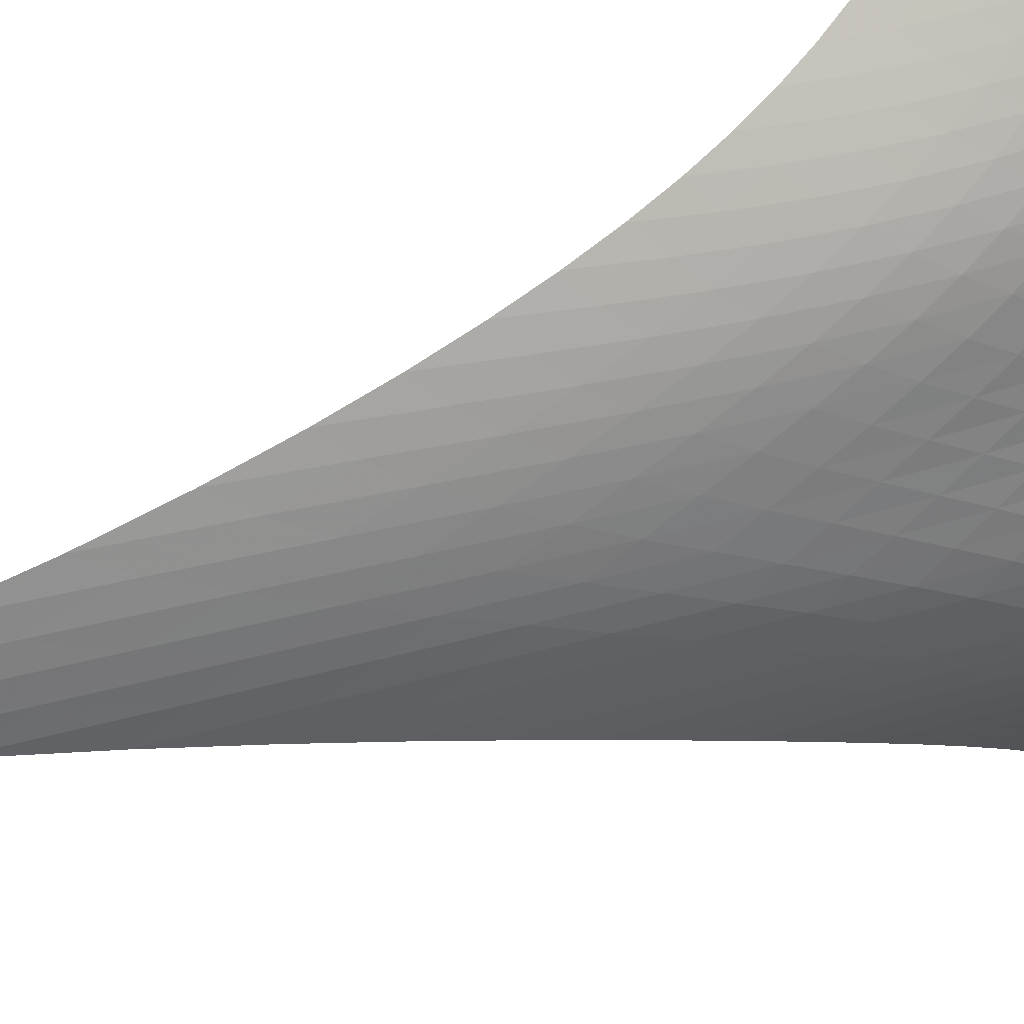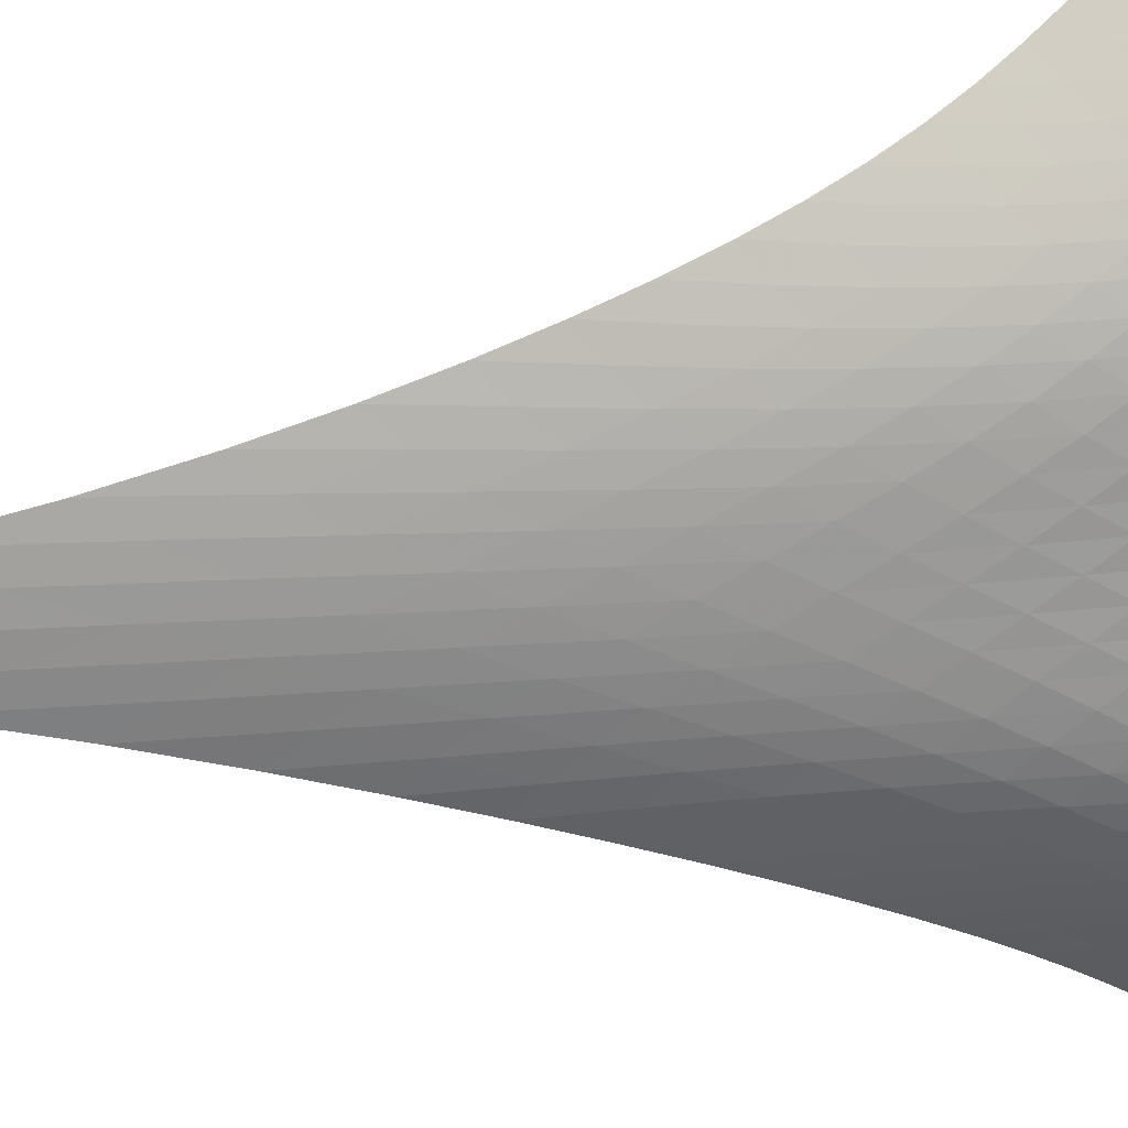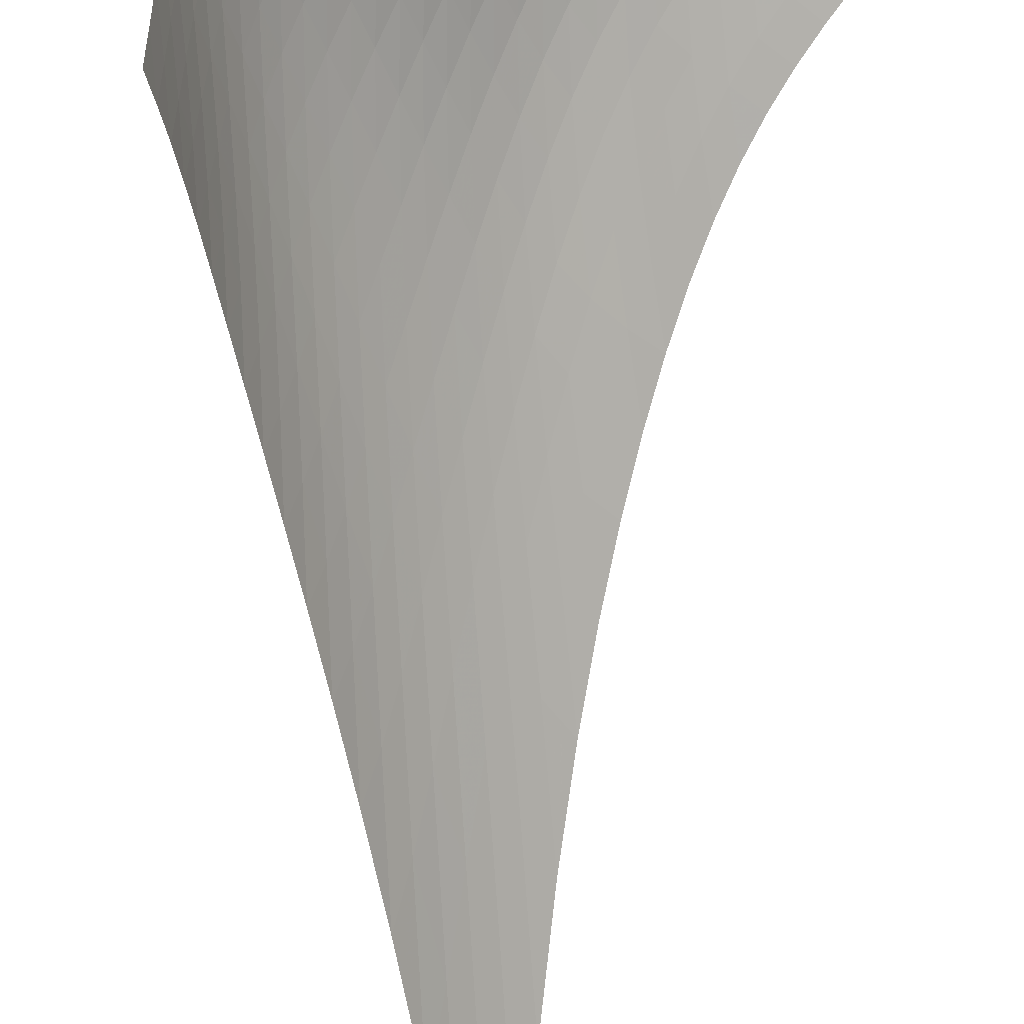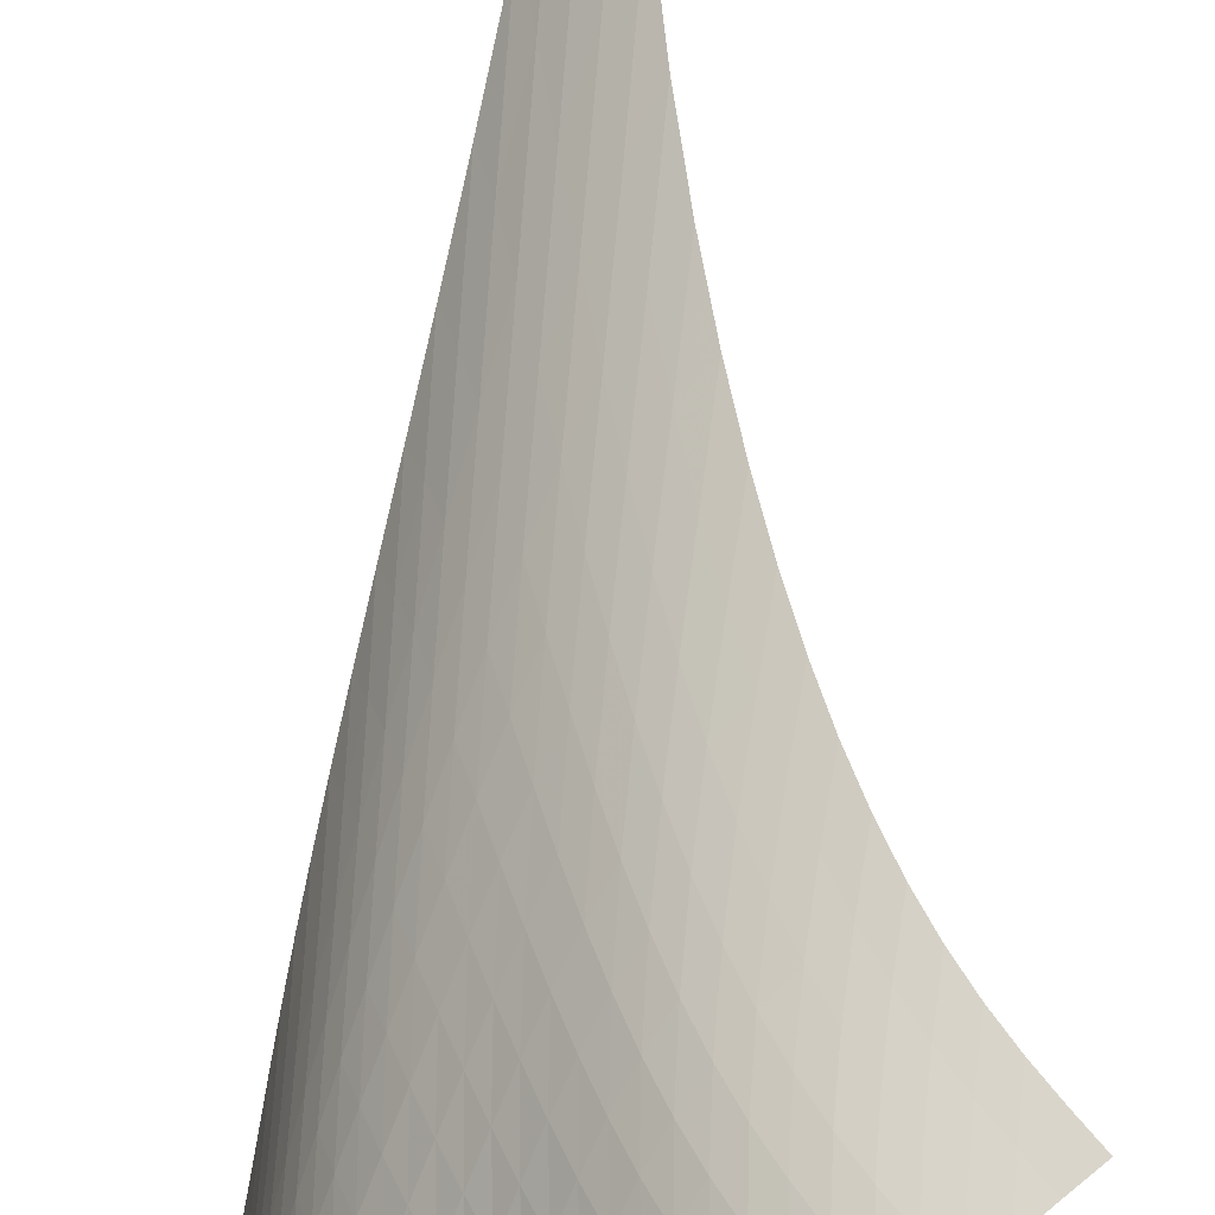
<metadata>
{"format":"obj","ext":"obj","renderer":"f3d","projection":"perspective","resolution":1024,"background":"white","views":[{"elev":76.1,"azim":-108.1,"up":"+Z"},{"elev":66.1,"azim":-96.7,"up":"+Z"},{"elev":-70.9,"azim":-3.4,"up":"+Z"},{"elev":77.9,"azim":-2.7,"up":"+Z"}]}
</metadata>
<code>
v -6.509 -0.08388 6.509
v -1.759 -25.8 13.2
v -13.2 -25.8 1.759
v -8.228 -34.95 8.228
v -13 -25.16 2.239
v -12.82 -24.49 2.708
v -12.63 -23.78 3.16
v -12.43 -23.01 3.586
v -12.21 -22.17 3.984
v -11.96 -21.25 4.355
v -11.69 -20.23 4.699
v -11.37 -19.09 5.02
v -11.01 -17.82 5.321
v -10.61 -16.39 5.603
v -10.15 -14.75 5.867
v -9.619 -12.85 6.107
v -9.012 -10.58 6.315
v -8.303 -7.814 6.469
v -7.471 -4.346 6.542
v -6.542 -4.346 7.471
v -6.469 -7.814 8.303
v -6.315 -10.58 9.012
v -6.107 -12.85 9.619
v -5.867 -14.75 10.15
v -5.603 -16.39 10.61
v -5.321 -17.82 11.01
v -5.02 -19.09 11.37
v -4.699 -20.23 11.69
v -4.355 -21.25 11.96
v -3.984 -22.17 12.21
v -3.586 -23.01 12.43
v -3.16 -23.78 12.63
v -2.708 -24.49 12.82
v -2.239 -25.16 13
v -2.406 -26.28 13.16
v -3.034 -26.76 13.13
v -3.635 -27.26 13.11
v -4.201 -27.77 13.06
v -4.728 -28.33 12.97
v -5.206 -28.91 12.8
v -5.631 -29.52 12.56
v -6 -30.15 12.23
v -6.321 -30.78 11.83
v -6.607 -31.41 11.38
v -6.87 -32.03 10.89
v -7.123 -32.64 10.37
v -7.378 -33.23 9.827
v -7.643 -33.81 9.285
v -7.926 -34.39 8.749
v -8.749 -34.39 7.926
v -9.285 -33.81 7.643
v -9.827 -33.23 7.378
v -10.37 -32.64 7.123
v -10.89 -32.03 6.87
v -11.38 -31.41 6.607
v -11.83 -30.78 6.321
v -12.23 -30.15 6
v -12.56 -29.52 5.631
v -12.8 -28.91 5.206
v -12.97 -28.33 4.728
v -13.06 -27.77 4.201
v -13.11 -27.26 3.635
v -13.13 -26.76 3.034
v -13.16 -26.28 2.406
v -7.318 -6.81 7.318
v -8.068 -9.386 7.17
v -8.741 -11.66 6.986
v -9.34 -13.65 6.769
v -9.874 -15.39 6.528
v -10.35 -16.93 6.269
v -10.78 -18.31 5.991
v -11.17 -19.55 5.694
v -11.51 -20.67 5.375
v -11.82 -21.69 5.031
v -12.1 -22.61 4.657
v -12.34 -23.46 4.254
v -12.56 -24.24 3.821
v -12.77 -24.96 3.363
v -12.96 -25.63 2.888
v -7.17 -9.386 8.068
v -7.857 -11.21 7.857
v -8.496 -13 7.64
v -9.08 -14.67 7.409
v -9.614 -16.2 7.163
v -10.1 -17.61 6.904
v -10.55 -18.9 6.63
v -10.96 -20.09 6.338
v -11.33 -21.18 6.022
v -11.67 -22.18 5.68
v -11.97 -23.1 5.306
v -12.25 -23.94 4.901
v -12.49 -24.72 4.465
v -12.72 -25.44 4.002
v -12.93 -26.12 3.522
v -6.986 -11.66 8.741
v -7.64 -13 8.496
v -8.256 -14.41 8.256
v -8.829 -15.81 8.013
v -9.359 -17.15 7.762
v -9.851 -18.42 7.501
v -10.31 -19.61 7.228
v -10.74 -20.73 6.939
v -11.13 -21.77 6.628
v -11.5 -22.74 6.29
v -11.83 -23.63 5.919
v -12.14 -24.47 5.516
v -12.41 -25.24 5.079
v -12.66 -25.95 4.614
v -12.89 -26.62 4.129
v -6.769 -13.65 9.34
v -7.409 -14.67 9.08
v -8.013 -15.81 8.829
v -8.577 -16.99 8.577
v -9.102 -18.16 8.319
v -9.594 -19.3 8.055
v -10.06 -20.4 7.781
v -10.5 -21.44 7.493
v -10.91 -22.43 7.186
v -11.3 -23.36 6.852
v -11.66 -24.23 6.487
v -11.99 -25.04 6.088
v -12.29 -25.8 5.654
v -12.57 -26.5 5.19
v -12.83 -27.15 4.702
v -6.528 -15.39 9.874
v -7.163 -16.2 9.614
v -7.762 -17.15 9.359
v -8.319 -18.16 9.102
v -8.839 -19.2 8.839
v -9.326 -20.23 8.569
v -9.788 -21.24 8.29
v -10.23 -22.21 8
v -10.65 -23.15 7.692
v -11.05 -24.03 7.362
v -11.43 -24.87 7.002
v -11.79 -25.66 6.608
v -12.12 -26.39 6.18
v -12.43 -27.08 5.719
v -12.71 -27.72 5.231
v -6.269 -16.93 10.35
v -6.904 -17.61 10.1
v -7.501 -18.42 9.851
v -8.055 -19.3 9.594
v -8.569 -20.23 9.326
v -9.049 -21.17 9.049
v -9.503 -22.1 8.761
v -9.939 -23.01 8.463
v -10.36 -23.89 8.151
v -10.77 -24.74 7.819
v -11.16 -25.55 7.461
v -11.53 -26.31 7.071
v -11.88 -27.02 6.648
v -12.21 -27.69 6.193
v -12.52 -28.32 5.709
v -5.991 -18.31 10.78
v -6.63 -18.9 10.55
v -7.228 -19.61 10.31
v -7.781 -20.4 10.06
v -8.29 -21.24 9.788
v -8.761 -22.1 9.503
v -9.205 -22.97 9.205
v -9.63 -23.82 8.895
v -10.04 -24.66 8.572
v -10.44 -25.47 8.232
v -10.83 -26.24 7.869
v -11.21 -26.98 7.479
v -11.57 -27.68 7.059
v -11.91 -28.33 6.608
v -12.24 -28.94 6.129
v -5.694 -19.55 11.17
v -6.338 -20.09 10.96
v -6.939 -20.73 10.74
v -7.493 -21.44 10.5
v -8 -22.21 10.23
v -8.463 -23.01 9.939
v -8.895 -23.82 9.63
v -9.305 -24.63 9.305
v -9.701 -25.42 8.966
v -10.09 -26.2 8.611
v -10.47 -26.94 8.238
v -10.84 -27.66 7.841
v -11.2 -28.33 7.418
v -11.55 -28.98 6.968
v -11.9 -29.58 6.493
v -5.375 -20.67 11.51
v -6.022 -21.18 11.33
v -6.628 -21.77 11.13
v -7.186 -22.43 10.91
v -7.692 -23.15 10.65
v -8.151 -23.89 10.36
v -8.572 -24.66 10.04
v -8.966 -25.42 9.701
v -9.344 -26.18 9.344
v -9.713 -26.92 8.97
v -10.08 -27.64 8.58
v -10.44 -28.33 8.17
v -10.79 -28.99 7.738
v -11.14 -29.62 7.284
v -11.49 -30.22 6.81
v -5.031 -21.69 11.82
v -5.68 -22.18 11.67
v -6.29 -22.74 11.5
v -6.852 -23.36 11.3
v -7.362 -24.03 11.05
v -7.819 -24.74 10.77
v -8.232 -25.47 10.44
v -8.611 -26.2 10.09
v -8.97 -26.92 9.713
v -9.319 -27.63 9.319
v -9.662 -28.32 8.907
v -10 -29 8.479
v -10.34 -29.64 8.033
v -10.69 -30.26 7.571
v -11.03 -30.85 7.094
v -4.657 -22.61 12.1
v -5.306 -23.1 11.97
v -5.919 -23.63 11.83
v -6.487 -24.23 11.66
v -7.002 -24.87 11.43
v -7.461 -25.55 11.16
v -7.869 -26.24 10.83
v -8.238 -26.94 10.47
v -8.58 -27.64 10.08
v -8.907 -28.32 9.662
v -9.229 -29 9.229
v -9.55 -29.65 8.78
v -9.873 -30.28 8.317
v -10.2 -30.89 7.842
v -10.54 -31.47 7.358
v -4.254 -23.46 12.34
v -4.901 -23.94 12.25
v -5.516 -24.47 12.14
v -6.088 -25.04 11.99
v -6.608 -25.66 11.79
v -7.071 -26.31 11.53
v -7.479 -26.98 11.21
v -7.841 -27.66 10.84
v -8.17 -28.33 10.44
v -8.479 -29 10
v -8.78 -29.65 9.55
v -9.08 -30.28 9.08
v -9.385 -30.9 8.598
v -9.699 -31.5 8.109
v -10.03 -32.08 7.616
v -3.821 -24.24 12.56
v -4.465 -24.72 12.49
v -5.079 -25.24 12.41
v -5.654 -25.8 12.29
v -6.18 -26.39 12.12
v -6.648 -27.02 11.88
v -7.059 -27.68 11.57
v -7.418 -28.33 11.2
v -7.738 -28.99 10.79
v -8.033 -29.64 10.34
v -8.317 -30.28 9.873
v -8.598 -30.9 9.385
v -8.885 -31.51 8.885
v -9.184 -32.1 8.381
v -9.497 -32.67 7.877
v -3.363 -24.96 12.77
v -4.002 -25.44 12.72
v -4.614 -25.95 12.66
v -5.19 -26.5 12.57
v -5.719 -27.08 12.43
v -6.193 -27.69 12.21
v -6.608 -28.33 11.91
v -6.968 -28.98 11.55
v -7.284 -29.62 11.14
v -7.571 -30.26 10.69
v -7.842 -30.89 10.2
v -8.109 -31.5 9.699
v -8.381 -32.1 9.184
v -8.665 -32.68 8.665
v -8.966 -33.25 8.15
v -2.888 -25.63 12.96
v -3.522 -26.12 12.93
v -4.129 -26.62 12.89
v -4.702 -27.15 12.83
v -5.231 -27.72 12.71
v -5.709 -28.32 12.52
v -6.129 -28.94 12.24
v -6.493 -29.58 11.9
v -6.81 -30.22 11.49
v -7.094 -30.85 11.03
v -7.358 -31.47 10.54
v -7.616 -32.08 10.03
v -7.877 -32.67 9.497
v -8.15 -33.25 8.966
v -8.44 -33.82 8.44
f 289 49 4
f 289 4 50
f 5 79 64
f 5 64 3
f 79 94 63
f 79 63 64
f 94 109 62
f 94 62 63
f 109 124 61
f 109 61 62
f 124 139 60
f 124 60 61
f 139 154 59
f 139 59 60
f 154 169 58
f 154 58 59
f 169 184 57
f 169 57 58
f 184 199 56
f 184 56 57
f 199 214 55
f 199 55 56
f 214 229 54
f 214 54 55
f 229 244 53
f 229 53 54
f 244 259 52
f 244 52 53
f 259 274 51
f 259 51 52
f 274 289 50
f 274 50 51
f 1 20 65
f 1 65 19
f 19 65 66
f 19 66 18
f 18 66 67
f 18 67 17
f 17 67 68
f 17 68 16
f 16 68 69
f 16 69 15
f 15 69 70
f 15 70 14
f 14 70 71
f 14 71 13
f 13 71 72
f 13 72 12
f 12 72 73
f 12 73 11
f 11 73 74
f 11 74 10
f 10 74 75
f 10 75 9
f 9 75 76
f 9 76 8
f 8 76 77
f 8 77 7
f 7 77 78
f 7 78 6
f 6 78 79
f 6 79 5
f 20 21 80
f 20 80 65
f 65 80 81
f 65 81 66
f 66 81 82
f 66 82 67
f 67 82 83
f 67 83 68
f 68 83 84
f 68 84 69
f 69 84 85
f 69 85 70
f 70 85 86
f 70 86 71
f 71 86 87
f 71 87 72
f 72 87 88
f 72 88 73
f 73 88 89
f 73 89 74
f 74 89 90
f 74 90 75
f 75 90 91
f 75 91 76
f 76 91 92
f 76 92 77
f 77 92 93
f 77 93 78
f 78 93 94
f 78 94 79
f 21 22 95
f 21 95 80
f 80 95 96
f 80 96 81
f 81 96 97
f 81 97 82
f 82 97 98
f 82 98 83
f 83 98 99
f 83 99 84
f 84 99 100
f 84 100 85
f 85 100 101
f 85 101 86
f 86 101 102
f 86 102 87
f 87 102 103
f 87 103 88
f 88 103 104
f 88 104 89
f 89 104 105
f 89 105 90
f 90 105 106
f 90 106 91
f 91 106 107
f 91 107 92
f 92 107 108
f 92 108 93
f 93 108 109
f 93 109 94
f 22 23 110
f 22 110 95
f 95 110 111
f 95 111 96
f 96 111 112
f 96 112 97
f 97 112 113
f 97 113 98
f 98 113 114
f 98 114 99
f 99 114 115
f 99 115 100
f 100 115 116
f 100 116 101
f 101 116 117
f 101 117 102
f 102 117 118
f 102 118 103
f 103 118 119
f 103 119 104
f 104 119 120
f 104 120 105
f 105 120 121
f 105 121 106
f 106 121 122
f 106 122 107
f 107 122 123
f 107 123 108
f 108 123 124
f 108 124 109
f 23 24 125
f 23 125 110
f 110 125 126
f 110 126 111
f 111 126 127
f 111 127 112
f 112 127 128
f 112 128 113
f 113 128 129
f 113 129 114
f 114 129 130
f 114 130 115
f 115 130 131
f 115 131 116
f 116 131 132
f 116 132 117
f 117 132 133
f 117 133 118
f 118 133 134
f 118 134 119
f 119 134 135
f 119 135 120
f 120 135 136
f 120 136 121
f 121 136 137
f 121 137 122
f 122 137 138
f 122 138 123
f 123 138 139
f 123 139 124
f 24 25 140
f 24 140 125
f 125 140 141
f 125 141 126
f 126 141 142
f 126 142 127
f 127 142 143
f 127 143 128
f 128 143 144
f 128 144 129
f 129 144 145
f 129 145 130
f 130 145 146
f 130 146 131
f 131 146 147
f 131 147 132
f 132 147 148
f 132 148 133
f 133 148 149
f 133 149 134
f 134 149 150
f 134 150 135
f 135 150 151
f 135 151 136
f 136 151 152
f 136 152 137
f 137 152 153
f 137 153 138
f 138 153 154
f 138 154 139
f 25 26 155
f 25 155 140
f 140 155 156
f 140 156 141
f 141 156 157
f 141 157 142
f 142 157 158
f 142 158 143
f 143 158 159
f 143 159 144
f 144 159 160
f 144 160 145
f 145 160 161
f 145 161 146
f 146 161 162
f 146 162 147
f 147 162 163
f 147 163 148
f 148 163 164
f 148 164 149
f 149 164 165
f 149 165 150
f 150 165 166
f 150 166 151
f 151 166 167
f 151 167 152
f 152 167 168
f 152 168 153
f 153 168 169
f 153 169 154
f 26 27 170
f 26 170 155
f 155 170 171
f 155 171 156
f 156 171 172
f 156 172 157
f 157 172 173
f 157 173 158
f 158 173 174
f 158 174 159
f 159 174 175
f 159 175 160
f 160 175 176
f 160 176 161
f 161 176 177
f 161 177 162
f 162 177 178
f 162 178 163
f 163 178 179
f 163 179 164
f 164 179 180
f 164 180 165
f 165 180 181
f 165 181 166
f 166 181 182
f 166 182 167
f 167 182 183
f 167 183 168
f 168 183 184
f 168 184 169
f 27 28 185
f 27 185 170
f 170 185 186
f 170 186 171
f 171 186 187
f 171 187 172
f 172 187 188
f 172 188 173
f 173 188 189
f 173 189 174
f 174 189 190
f 174 190 175
f 175 190 191
f 175 191 176
f 176 191 192
f 176 192 177
f 177 192 193
f 177 193 178
f 178 193 194
f 178 194 179
f 179 194 195
f 179 195 180
f 180 195 196
f 180 196 181
f 181 196 197
f 181 197 182
f 182 197 198
f 182 198 183
f 183 198 199
f 183 199 184
f 28 29 200
f 28 200 185
f 185 200 201
f 185 201 186
f 186 201 202
f 186 202 187
f 187 202 203
f 187 203 188
f 188 203 204
f 188 204 189
f 189 204 205
f 189 205 190
f 190 205 206
f 190 206 191
f 191 206 207
f 191 207 192
f 192 207 208
f 192 208 193
f 193 208 209
f 193 209 194
f 194 209 210
f 194 210 195
f 195 210 211
f 195 211 196
f 196 211 212
f 196 212 197
f 197 212 213
f 197 213 198
f 198 213 214
f 198 214 199
f 29 30 215
f 29 215 200
f 200 215 216
f 200 216 201
f 201 216 217
f 201 217 202
f 202 217 218
f 202 218 203
f 203 218 219
f 203 219 204
f 204 219 220
f 204 220 205
f 205 220 221
f 205 221 206
f 206 221 222
f 206 222 207
f 207 222 223
f 207 223 208
f 208 223 224
f 208 224 209
f 209 224 225
f 209 225 210
f 210 225 226
f 210 226 211
f 211 226 227
f 211 227 212
f 212 227 228
f 212 228 213
f 213 228 229
f 213 229 214
f 30 31 230
f 30 230 215
f 215 230 231
f 215 231 216
f 216 231 232
f 216 232 217
f 217 232 233
f 217 233 218
f 218 233 234
f 218 234 219
f 219 234 235
f 219 235 220
f 220 235 236
f 220 236 221
f 221 236 237
f 221 237 222
f 222 237 238
f 222 238 223
f 223 238 239
f 223 239 224
f 224 239 240
f 224 240 225
f 225 240 241
f 225 241 226
f 226 241 242
f 226 242 227
f 227 242 243
f 227 243 228
f 228 243 244
f 228 244 229
f 31 32 245
f 31 245 230
f 230 245 246
f 230 246 231
f 231 246 247
f 231 247 232
f 232 247 248
f 232 248 233
f 233 248 249
f 233 249 234
f 234 249 250
f 234 250 235
f 235 250 251
f 235 251 236
f 236 251 252
f 236 252 237
f 237 252 253
f 237 253 238
f 238 253 254
f 238 254 239
f 239 254 255
f 239 255 240
f 240 255 256
f 240 256 241
f 241 256 257
f 241 257 242
f 242 257 258
f 242 258 243
f 243 258 259
f 243 259 244
f 32 33 260
f 32 260 245
f 245 260 261
f 245 261 246
f 246 261 262
f 246 262 247
f 247 262 263
f 247 263 248
f 248 263 264
f 248 264 249
f 249 264 265
f 249 265 250
f 250 265 266
f 250 266 251
f 251 266 267
f 251 267 252
f 252 267 268
f 252 268 253
f 253 268 269
f 253 269 254
f 254 269 270
f 254 270 255
f 255 270 271
f 255 271 256
f 256 271 272
f 256 272 257
f 257 272 273
f 257 273 258
f 258 273 274
f 258 274 259
f 33 34 275
f 33 275 260
f 260 275 276
f 260 276 261
f 261 276 277
f 261 277 262
f 262 277 278
f 262 278 263
f 263 278 279
f 263 279 264
f 264 279 280
f 264 280 265
f 265 280 281
f 265 281 266
f 266 281 282
f 266 282 267
f 267 282 283
f 267 283 268
f 268 283 284
f 268 284 269
f 269 284 285
f 269 285 270
f 270 285 286
f 270 286 271
f 271 286 287
f 271 287 272
f 272 287 288
f 272 288 273
f 273 288 289
f 273 289 274
f 34 2 35
f 34 35 275
f 275 35 36
f 275 36 276
f 276 36 37
f 276 37 277
f 277 37 38
f 277 38 278
f 278 38 39
f 278 39 279
f 279 39 40
f 279 40 280
f 280 40 41
f 280 41 281
f 281 41 42
f 281 42 282
f 282 42 43
f 282 43 283
f 283 43 44
f 283 44 284
f 284 44 45
f 284 45 285
f 285 45 46
f 285 46 286
f 286 46 47
f 286 47 287
f 287 47 48
f 287 48 288
f 288 48 49
f 288 49 289

</code>
